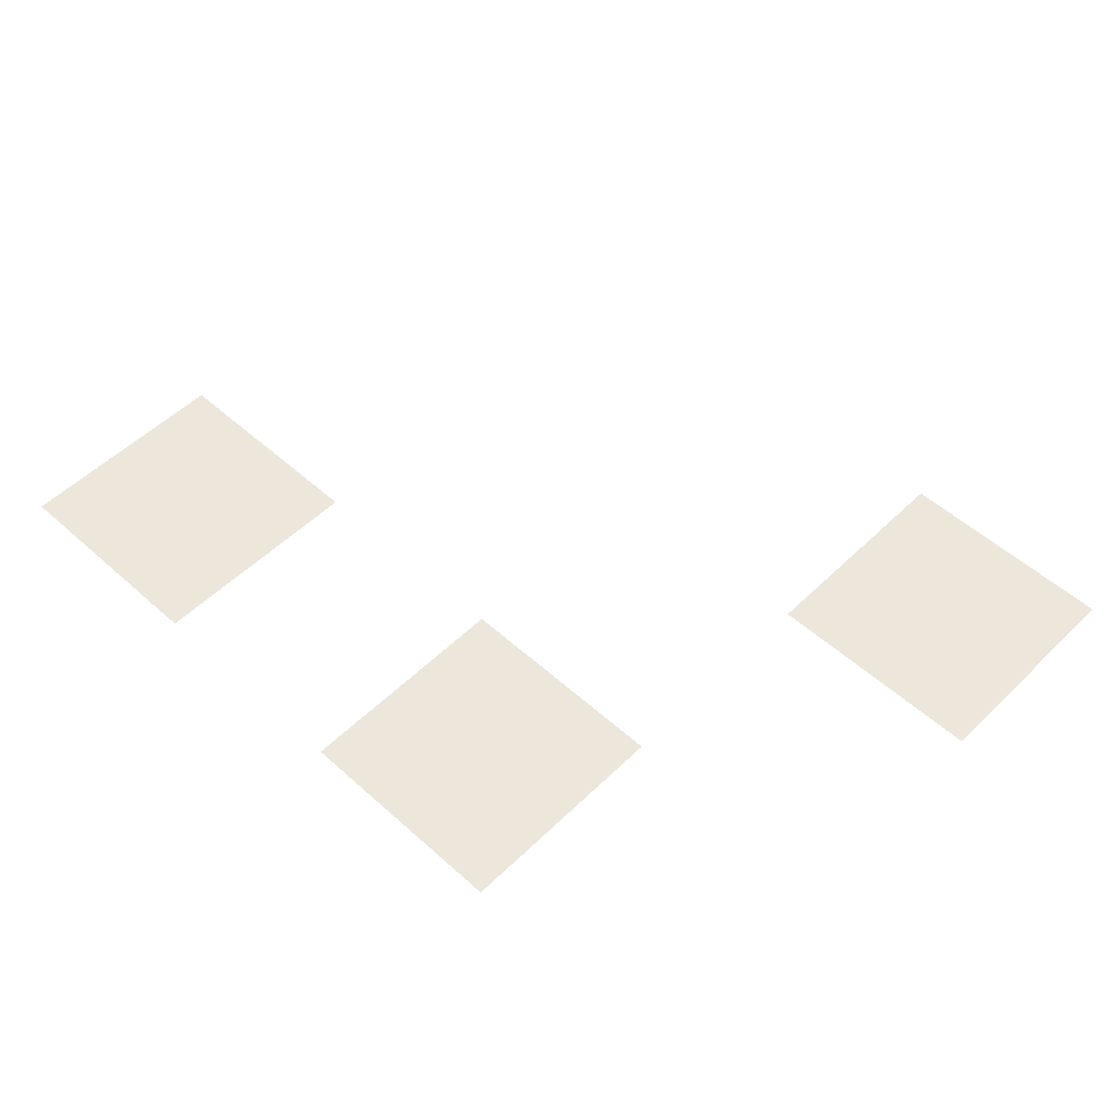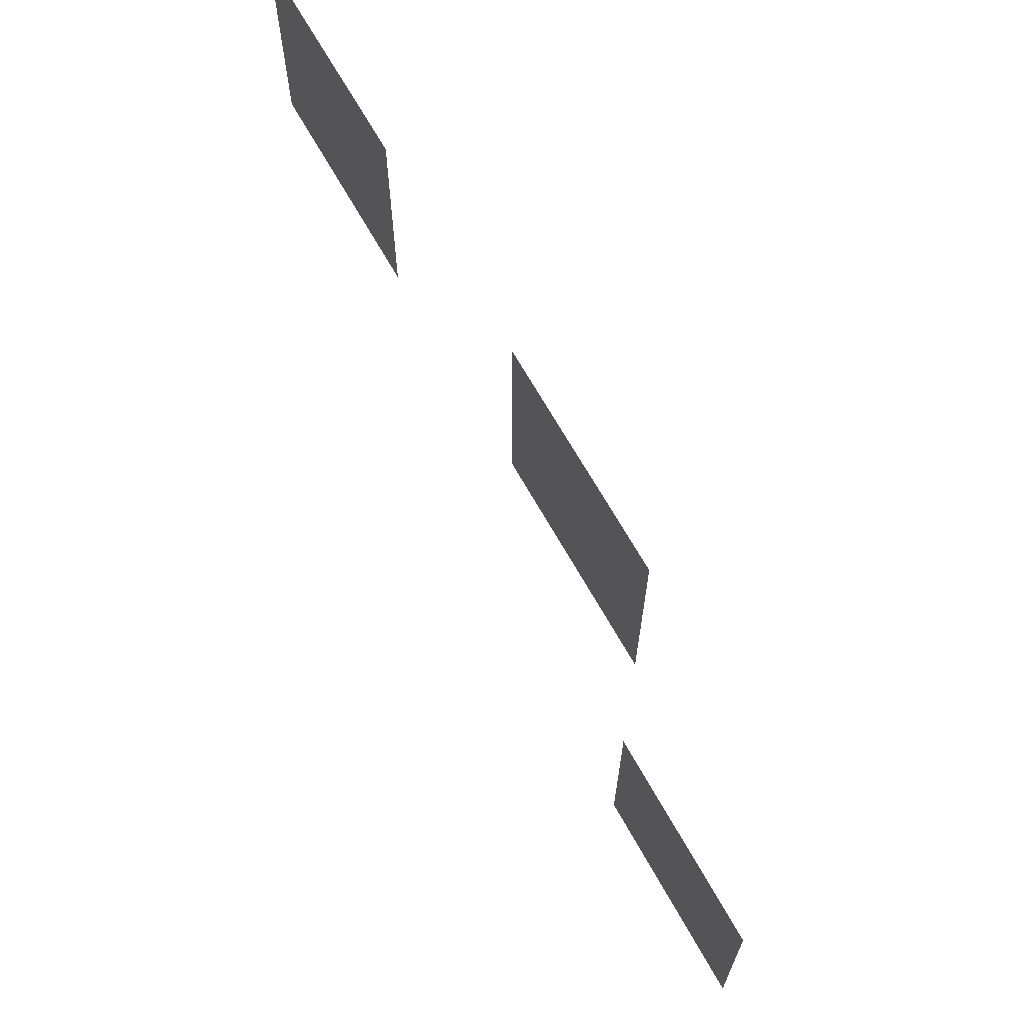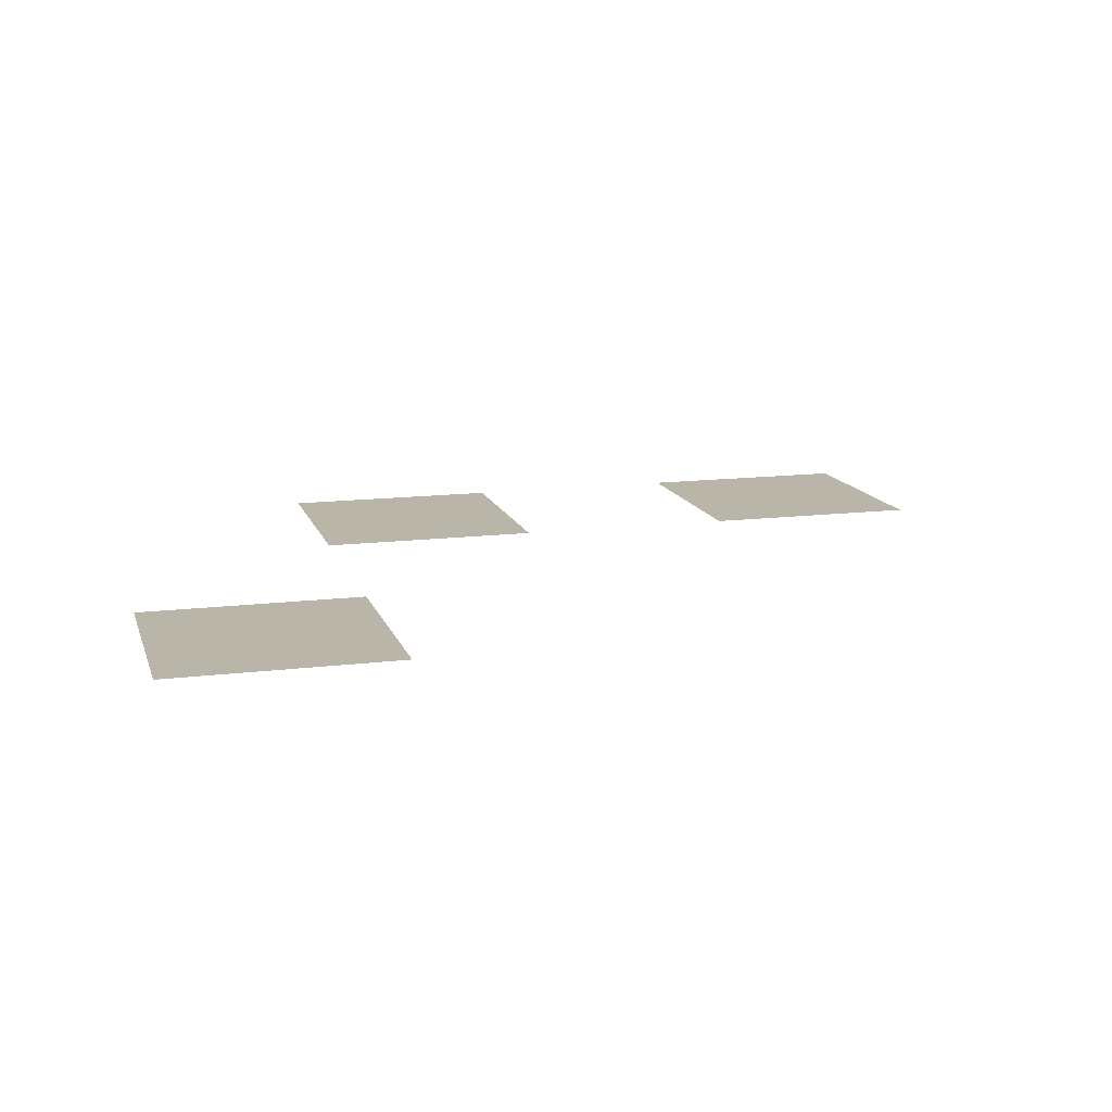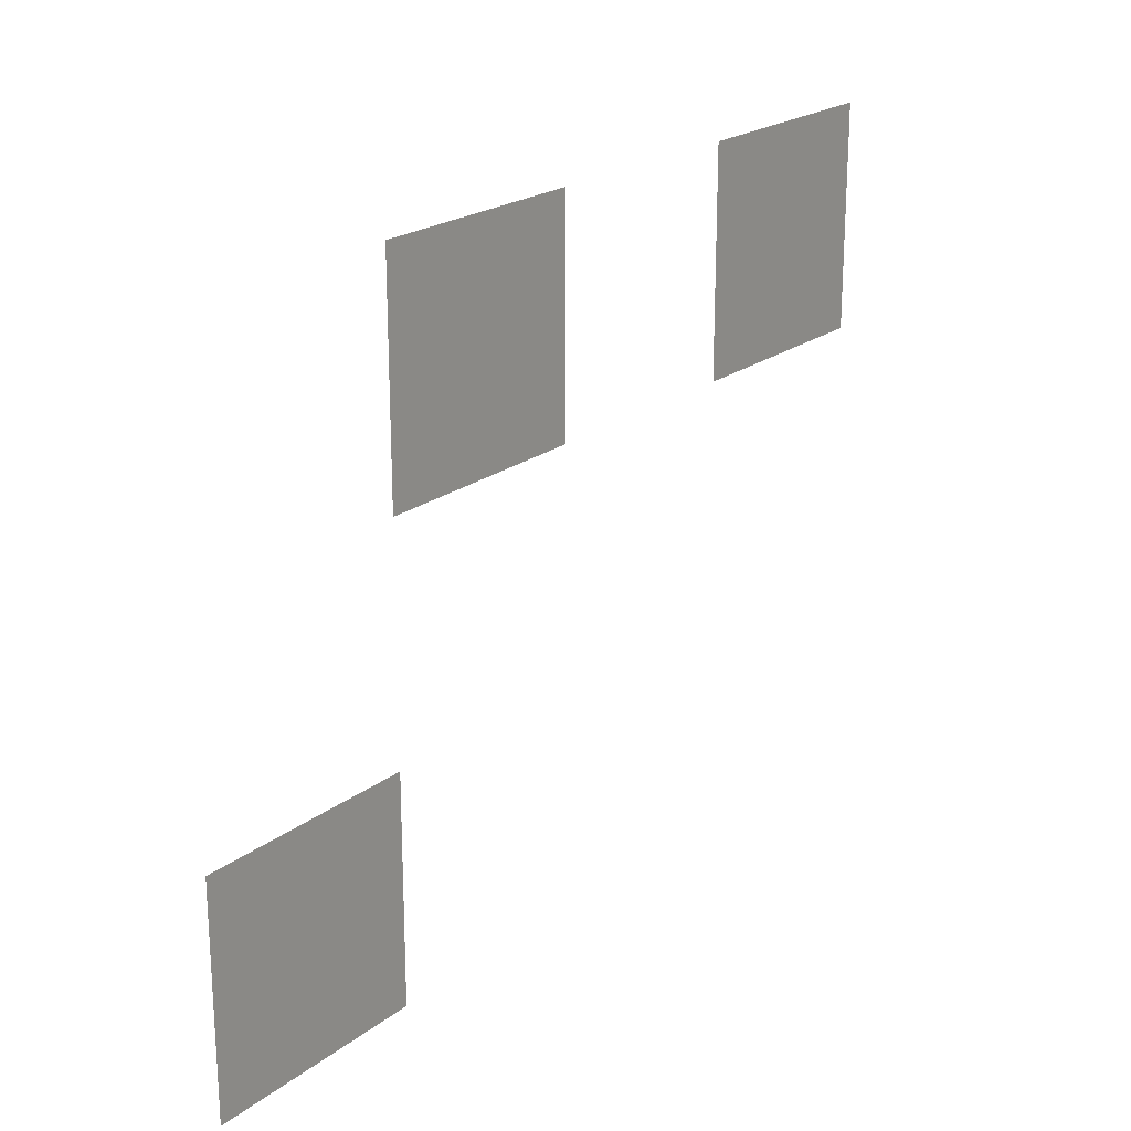
<metadata>
{"format":"obj","ext":"obj","renderer":"f3d","projection":"perspective","resolution":1024,"background":"white","views":[{"elev":52.5,"azim":-136.1,"up":"+Z"},{"elev":66.6,"azim":-119.1,"up":"+Y"},{"elev":13.7,"azim":-15.5,"up":"+Z"},{"elev":21.7,"azim":-52.5,"up":"+Y"}]}
</metadata>
<code>
v -2176 -1152 0
v -2304 -1152 0
v -2304 -1024 0
v -2176 -1024 0
v -1920 -1152 0
v -2048 -1152 0
v -2048 -1024 0
v -1920 -1024 0
v -2304 -1408 0
v -2432 -1408 0
v -2432 -1280 0
v -2304 -1280 0
g Aren's-House-Main_mesh_0002
f 1 2 3 4
f 5 6 7 8
f 9 10 11 12

</code>
